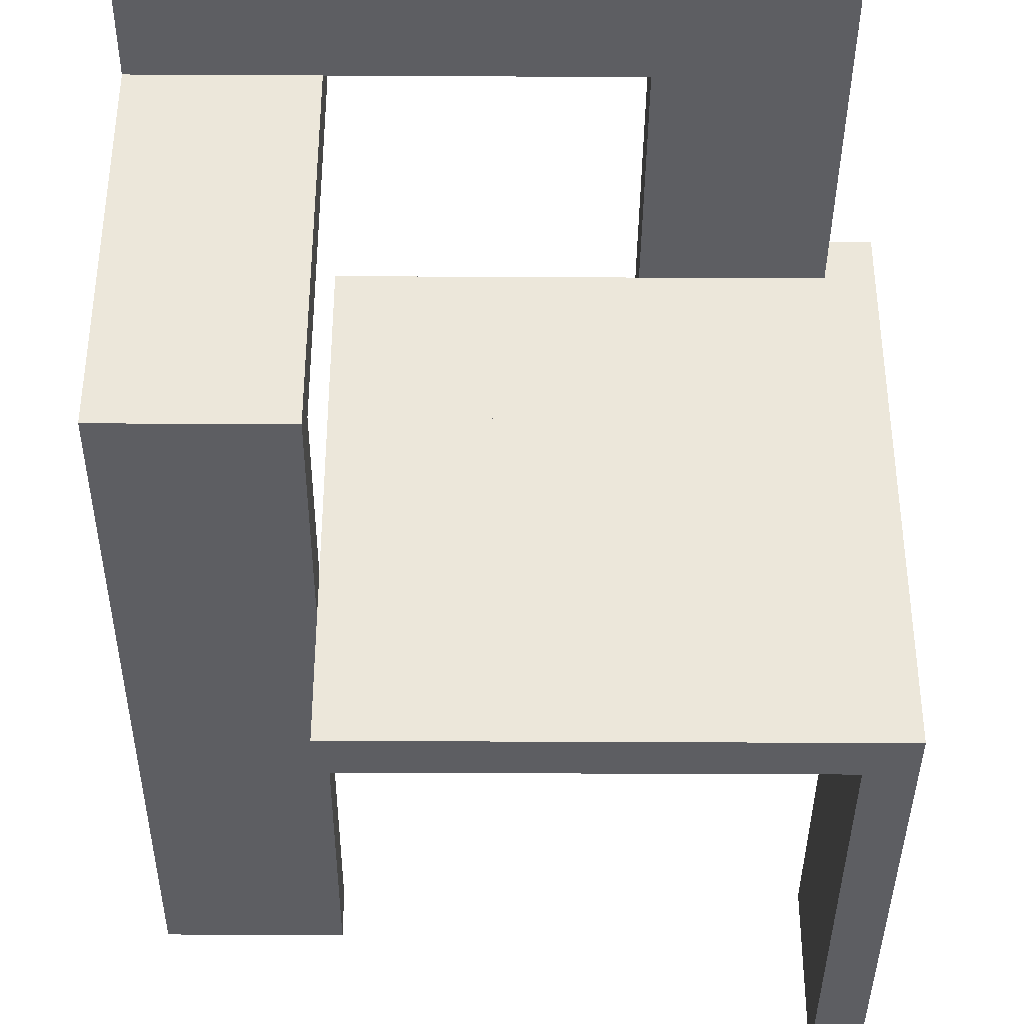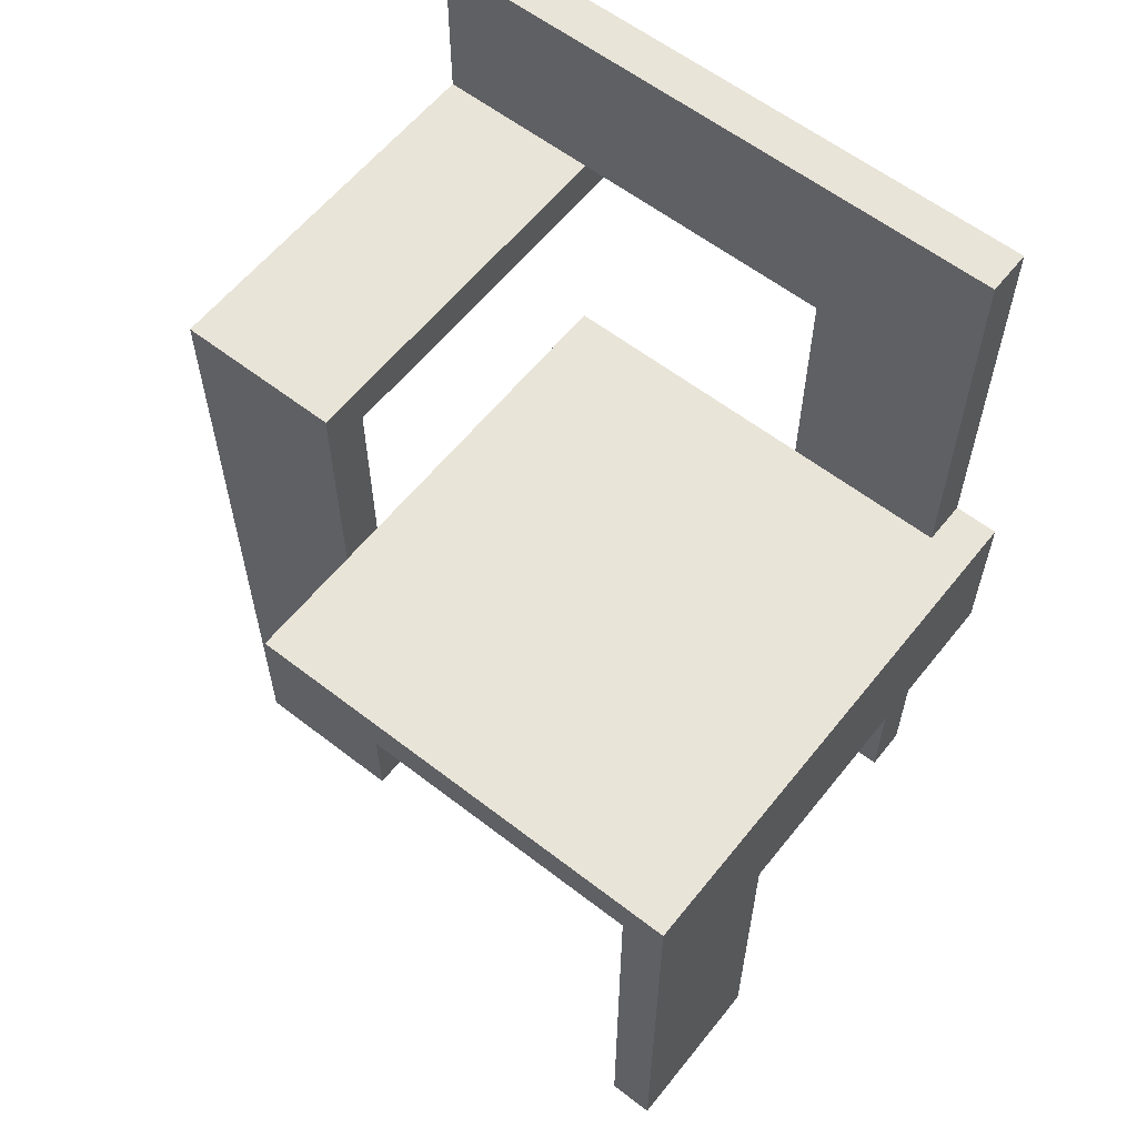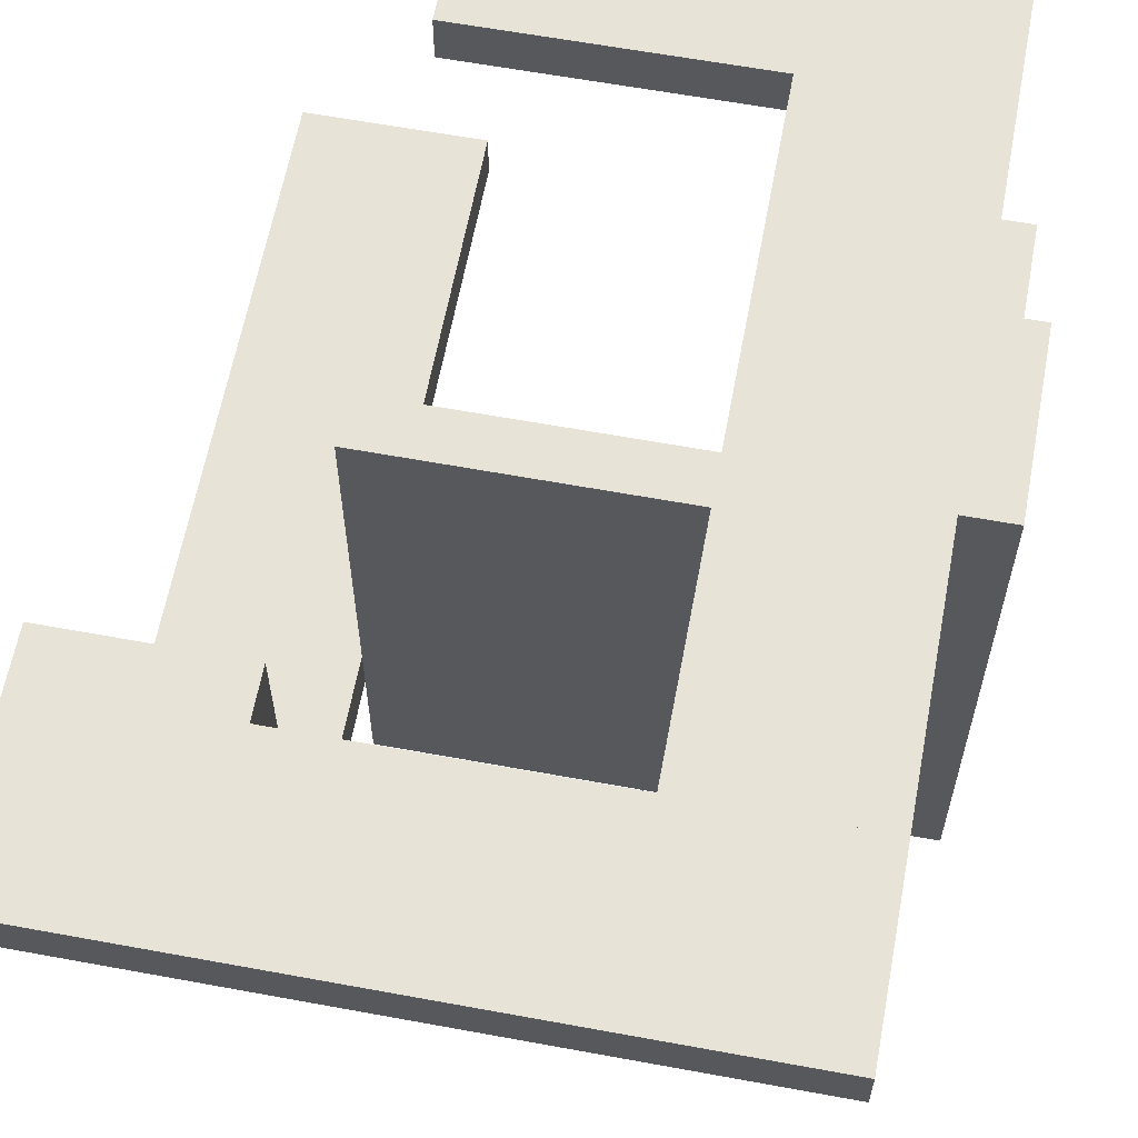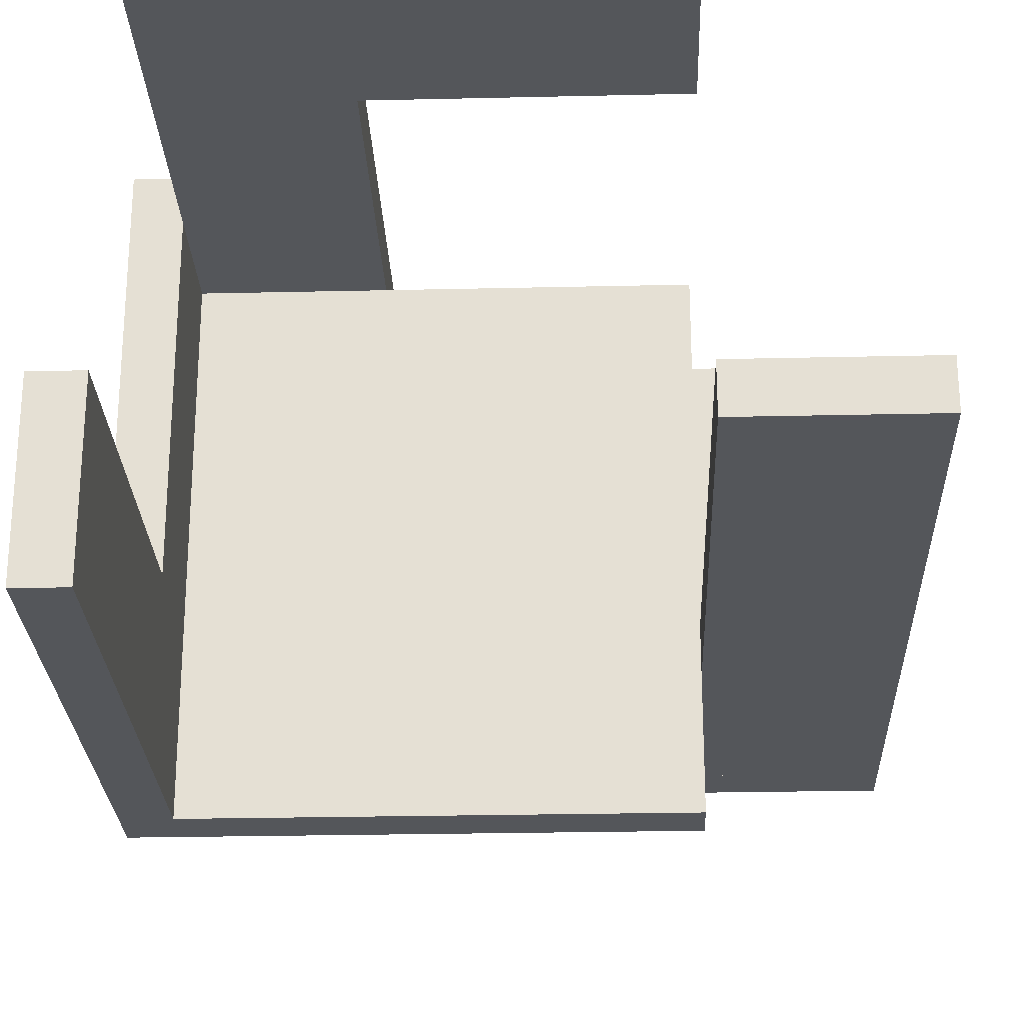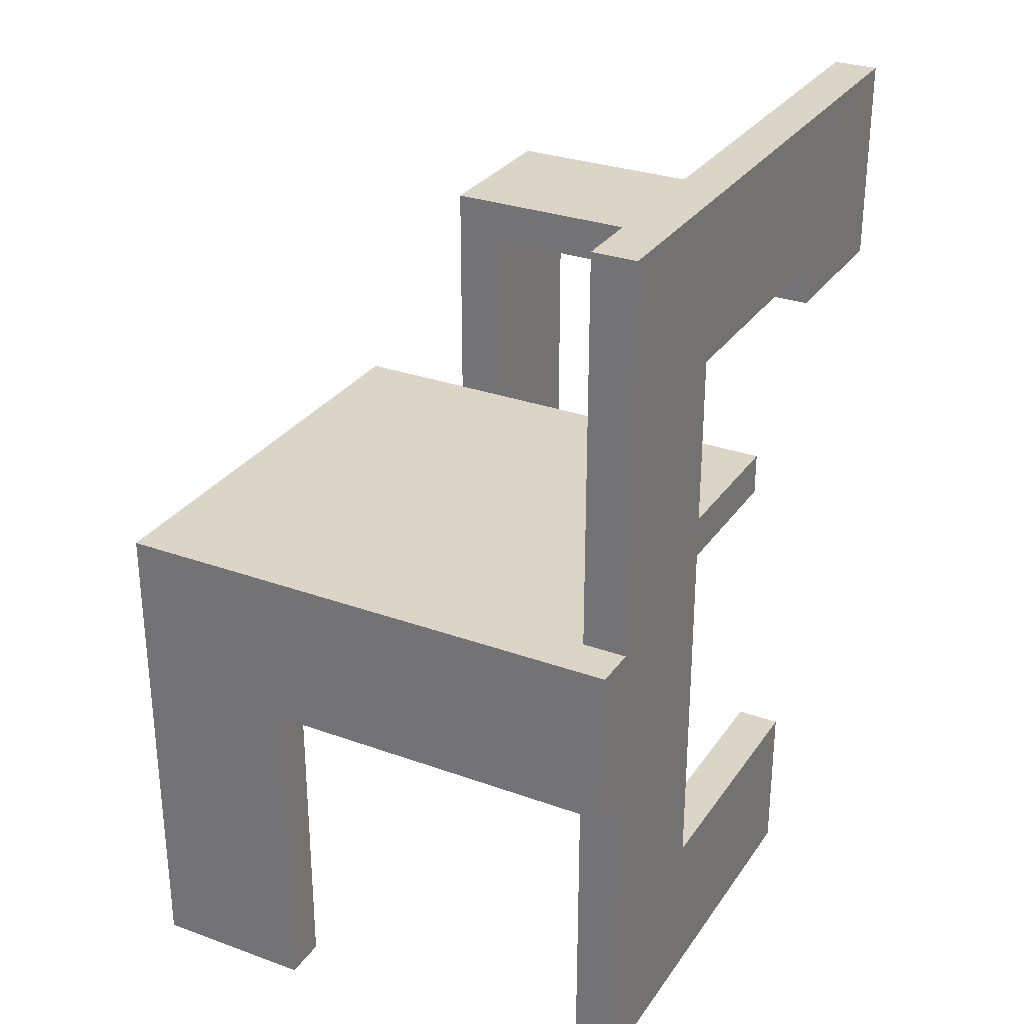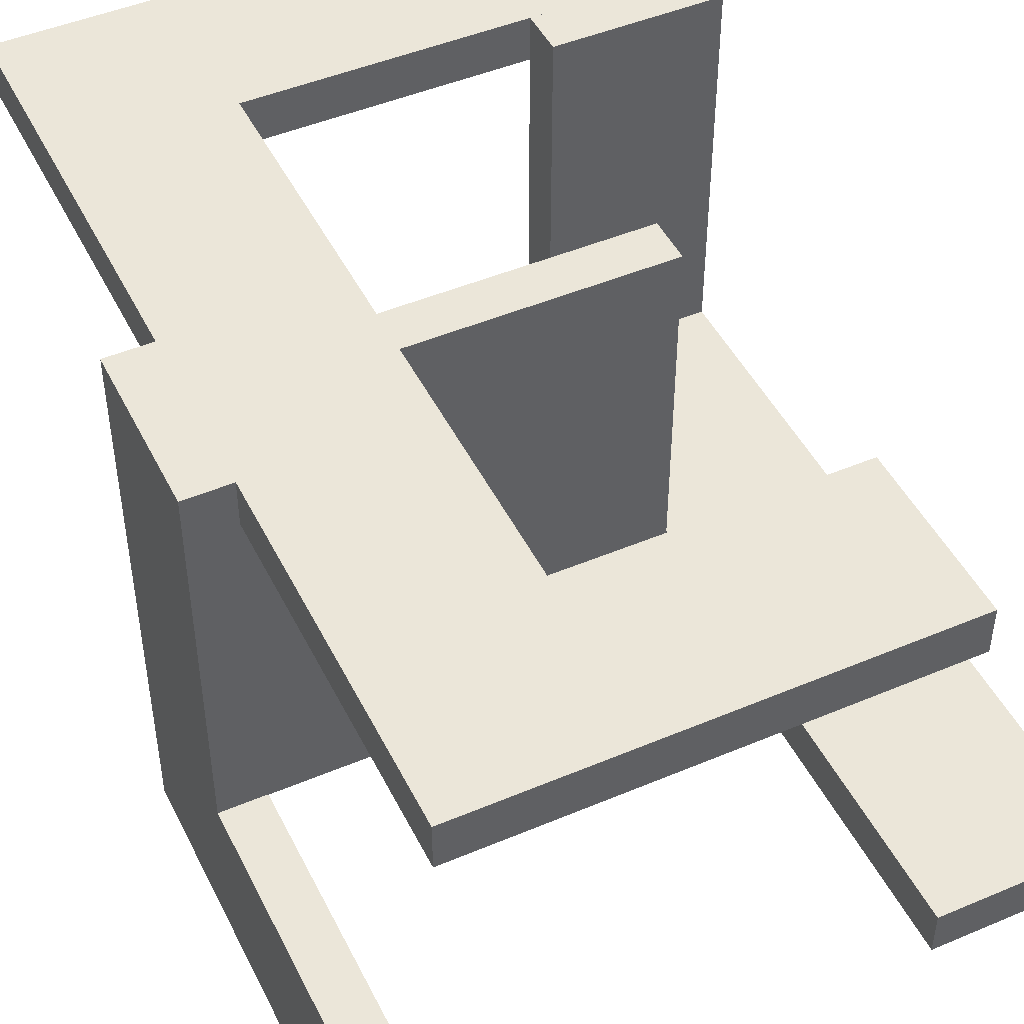
<metadata>
{"format":"obj","ext":"obj","renderer":"f3d","projection":"perspective","resolution":1024,"background":"white","views":[{"elev":-38.4,"azim":179.6,"up":"+Z"},{"elev":59.8,"azim":-141.6,"up":"+Y"},{"elev":61.9,"azim":-169.4,"up":"+Z"},{"elev":-25.6,"azim":2.1,"up":"+Z"},{"elev":29.5,"azim":-62.0,"up":"+Y"},{"elev":47.1,"azim":-25.6,"up":"+Z"}]}
</metadata>
<code>
v 0.1529 -0.3498 0.1668
v -0.0643 -0.217 0.1668
v -0.0643 -0.3498 0.1668
v 0.1529 -0.217 0.1668
v -0.0643 -0.3498 0.1306
v 0.1529 -0.217 0.1306
v -0.0643 -0.217 0.1306
v 0.1529 -0.3498 0.1306
v 0.2857 0.2174 -0.1349
v 0.1529 -0.3498 -0.1349
v 0.2857 -0.3498 -0.1349
v 0.1529 0.2174 -0.1349
v 0.2857 -0.3498 -0.1711
v 0.1529 0.2174 -0.1711
v 0.1529 -0.3498 -0.1711
v 0.2857 0.2174 -0.1711
v 0.2857 0.3864 0.1306
v 0.2857 0.2536 0.1668
v 0.2857 0.2536 0.1306
v 0.2857 0.3864 0.1668
v -0.1971 0.2536 0.1306
v -0.1971 0.3864 0.1668
v -0.1971 0.2536 0.1668
v -0.1971 0.3864 0.1306
v -0.0643 0.2536 0.1668
v -0.1971 -0.3498 0.1668
v -0.1971 -0.3498 0.1306
v -0.0643 0.2536 0.1306
v 0.1529 0.2536 -0.1711
v 0.2857 0.2536 -0.1711
v 0.1529 0.2536 0.1668
v 0.1529 0.2174 0.1668
v 0.2857 0.2174 0.1668
v 0.1529 0.06054 0.1306
v 0.1529 0.02433 -0.002176
v 0.1529 0.06054 -0.002176
v 0.1529 0.02433 0.1306
v -0.1971 0.06054 -0.002176
v -0.1971 0.02433 0.1306
v -0.1971 0.02433 -0.002176
v -0.1971 0.06054 0.1306
v 0.1529 0.02433 -0.2677
v -0.1971 0.02433 -0.1349
v -0.1971 0.02433 -0.2677
v 0.1529 0.02433 -0.1349
v -0.1971 0.06054 -0.2677
v 0.1529 0.06054 -0.1349
v -0.1971 0.06054 -0.1349
v 0.1529 0.06054 -0.2677
v -0.2333 0.06054 -0.1349
v -0.2333 -0.07221 0.1668
v -0.2333 0.06054 0.1668
v -0.2333 -0.07221 -0.1349
v -0.1971 0.06054 0.1668
v -0.1971 -0.07221 -0.1349
v -0.1971 -0.07221 0.1668
v -0.1971 -0.3498 -0.1349
v -0.1971 -0.3498 -0.2677
v -0.2333 -0.3498 -0.2677
v -0.2333 -0.3498 -0.1349
v -0.2333 0.06054 -0.2677
g mesh1_mesh1-geometry
f 1 2 3
f 2 1 4
f 2 5 3
f 5 1 3
f 1 6 4
f 6 2 4
f 5 2 7
f 1 5 8
f 6 1 8
f 2 6 7
f 6 5 7
f 5 6 8
g mesh1_mesh1-geometry
f 3 2 1
f 4 1 2
f 3 5 2
f 3 1 5
f 4 6 1
f 4 2 6
f 7 2 5
f 8 5 1
f 8 1 6
f 7 6 2
f 7 5 6
f 8 6 5
g mesh2_mesh2-geometry
f 9 10 11
f 10 9 12
f 10 13 11
f 13 9 11
f 9 14 12
f 14 10 12
f 13 10 15
f 9 13 16
f 14 9 16
f 10 14 15
f 14 13 15
f 13 14 16
g mesh2_mesh2-geometry
f 11 10 9
f 12 9 10
f 11 13 10
f 11 9 13
f 12 14 9
f 12 10 14
f 15 10 13
f 16 13 9
f 16 9 14
f 15 14 10
f 15 13 14
f 16 14 13
g mesh3_mesh3-geometry
f 17 18 19
f 18 17 20
f 18 21 19
f 21 17 19
f 17 22 20
f 22 18 20
f 21 18 23
f 17 21 24
f 22 17 24
f 18 22 23
f 22 21 23
f 21 22 24
g mesh3_mesh3-geometry
f 19 18 17
f 20 17 18
f 19 21 18
f 19 17 21
f 20 22 17
f 20 18 22
f 23 18 21
f 24 21 17
f 24 17 22
f 23 22 18
f 23 21 22
f 24 22 21
g mesh4_mesh4-geometry
f 25 26 3
f 26 25 23
f 26 5 3
f 5 25 3
f 25 21 23
f 21 26 23
f 5 26 27
f 25 5 28
f 21 25 28
f 26 21 27
f 21 5 27
f 5 21 28
g mesh4_mesh4-geometry
f 3 26 25
f 23 25 26
f 3 5 26
f 3 25 5
f 23 21 25
f 23 26 21
f 27 26 5
f 28 5 25
f 28 25 21
f 27 21 26
f 27 5 21
f 28 21 5
g mesh5_mesh5-geometry
f 29 18 30
f 18 29 31
f 18 16 30
f 16 29 30
f 29 32 31
f 32 18 31
f 16 18 33
f 29 16 14
f 32 29 14
f 18 32 33
f 32 16 33
f 16 32 14
g mesh5_mesh5-geometry
f 30 18 29
f 31 29 18
f 30 16 18
f 30 29 16
f 31 32 29
f 31 18 32
f 33 18 16
f 14 16 29
f 14 29 32
f 33 32 18
f 33 16 32
f 14 32 16
g mesh6_mesh6-geometry
f 34 35 36
f 35 34 37
f 35 38 36
f 38 34 36
f 34 39 37
f 39 35 37
f 38 35 40
f 34 38 41
f 39 34 41
f 35 39 40
f 39 38 40
f 38 39 41
g mesh6_mesh6-geometry
f 36 35 34
f 37 34 35
f 36 38 35
f 36 34 38
f 37 39 34
f 37 35 39
f 40 35 38
f 41 38 34
f 41 34 39
f 40 39 35
f 40 38 39
f 41 39 38
g mesh7_mesh7-geometry
f 42 43 44
f 43 42 45
f 43 46 44
f 46 42 44
f 42 47 45
f 47 43 45
f 46 43 48
f 42 46 49
f 47 42 49
f 43 47 48
f 47 46 48
f 46 47 49
g mesh7_mesh7-geometry
f 44 43 42
f 45 42 43
f 44 46 43
f 44 42 46
f 45 47 42
f 45 43 47
f 48 43 46
f 49 46 42
f 49 42 47
f 48 47 43
f 48 46 47
f 49 47 46
g mesh8_mesh8-geometry
f 50 51 52
f 51 50 53
f 51 54 52
f 54 50 52
f 50 55 53
f 55 51 53
f 54 51 56
f 50 54 48
f 55 50 48
f 51 55 56
f 55 54 56
f 54 55 48
g mesh8_mesh8-geometry
f 52 51 50
f 53 50 51
f 52 54 51
f 52 50 54
f 53 55 50
f 53 51 55
f 56 51 54
f 48 54 50
f 48 50 55
f 56 55 51
f 56 54 55
f 48 55 54
g mesh9_mesh9-geometry
f 46 57 58
f 57 46 48
f 57 59 58
f 59 46 58
f 46 50 48
f 50 57 48
f 59 57 60
f 46 59 61
f 50 46 61
f 57 50 60
f 50 59 60
f 59 50 61
g mesh9_mesh9-geometry
f 58 57 46
f 48 46 57
f 58 59 57
f 58 46 59
f 48 50 46
f 48 57 50
f 60 57 59
f 61 59 46
f 61 46 50
f 60 50 57
f 60 59 50
f 61 50 59
g mesh10_mesh10-geometry
f 48 45 43
f 45 48 47
f 45 40 43
f 40 48 43
f 48 36 47
f 36 45 47
f 40 45 35
f 48 40 38
f 36 48 38
f 45 36 35
f 36 40 35
f 40 36 38
g mesh10_mesh10-geometry
f 43 45 48
f 47 48 45
f 43 40 45
f 43 48 40
f 47 36 48
f 47 45 36
f 35 45 40
f 38 40 48
f 38 48 36
f 35 36 45
f 35 40 36
f 38 36 40

</code>
